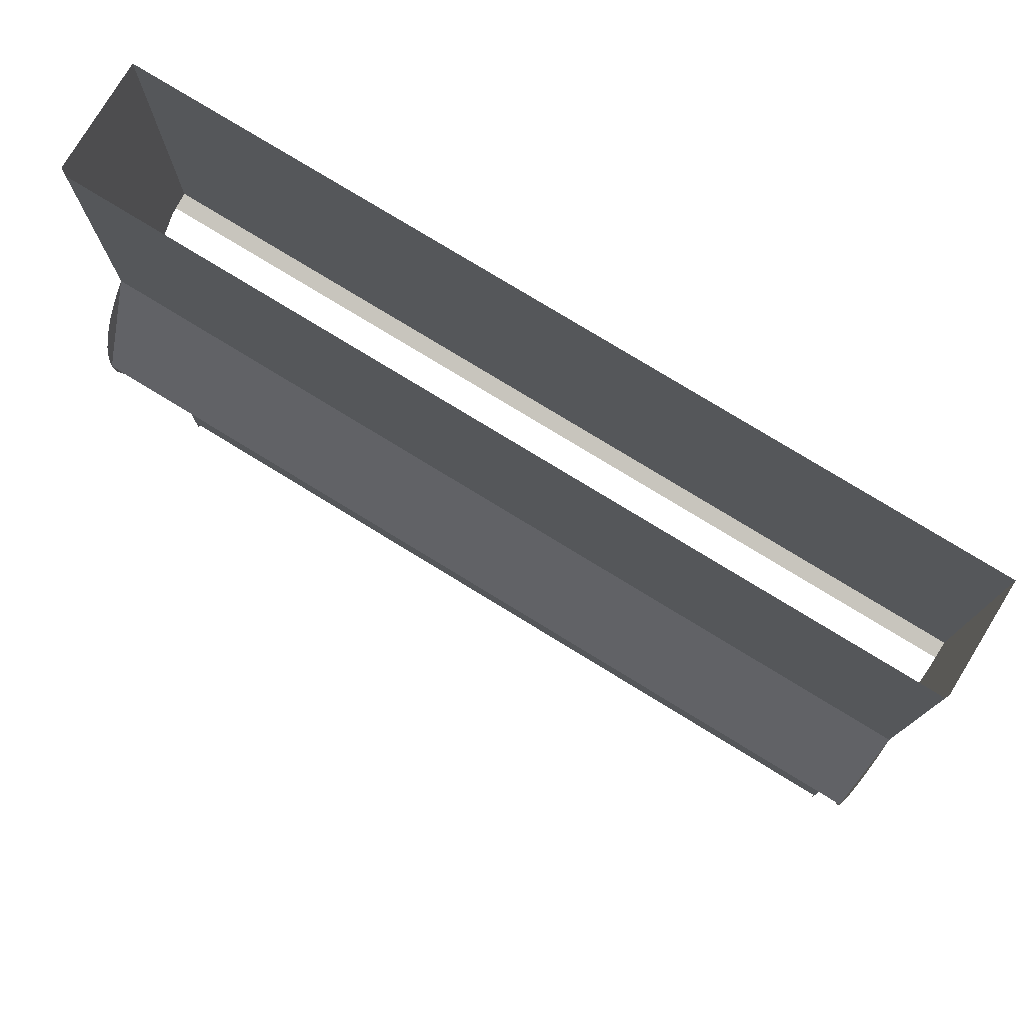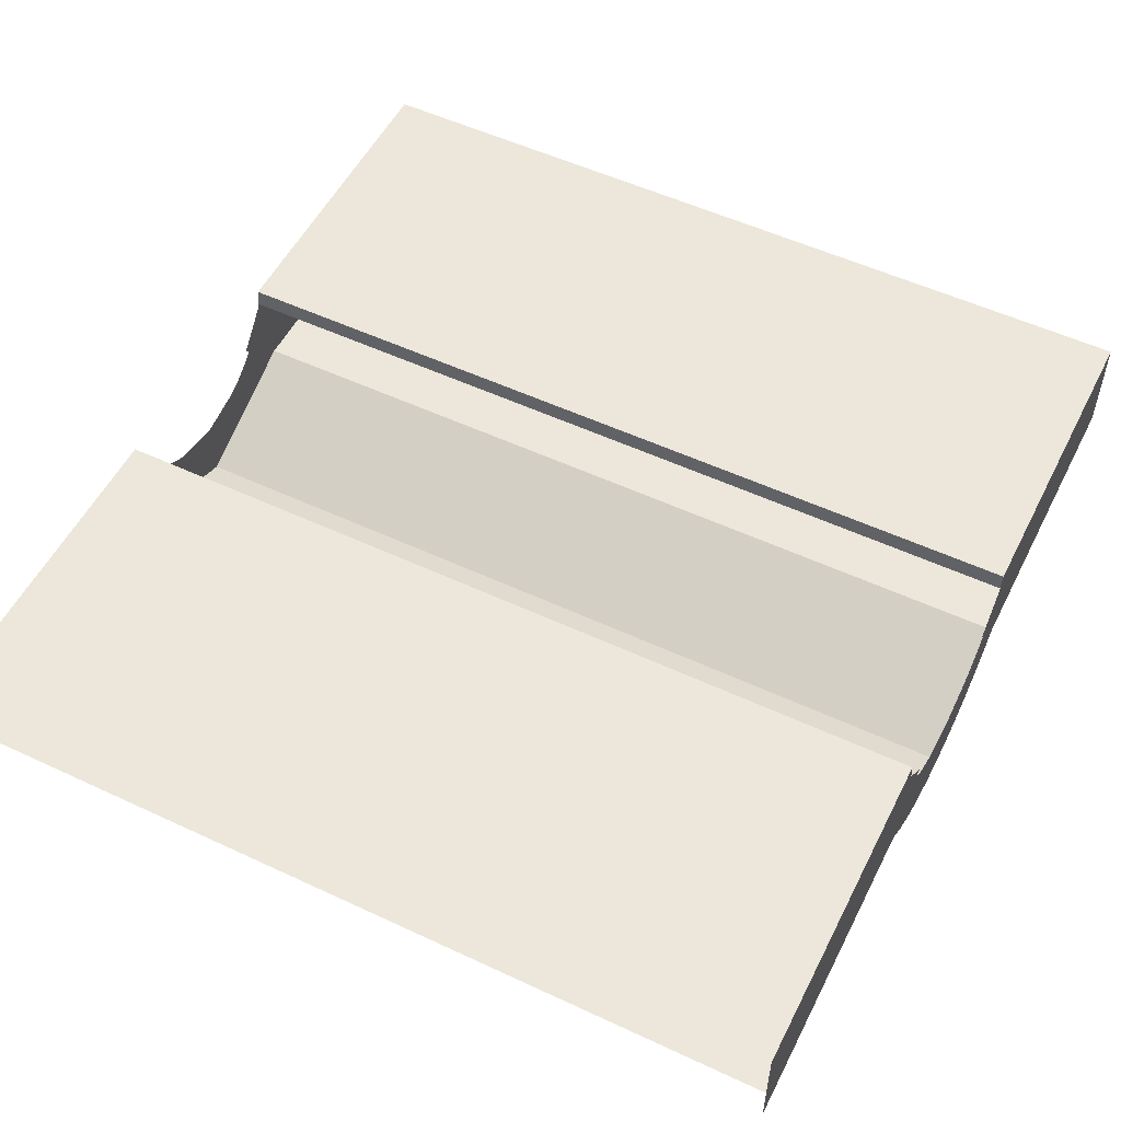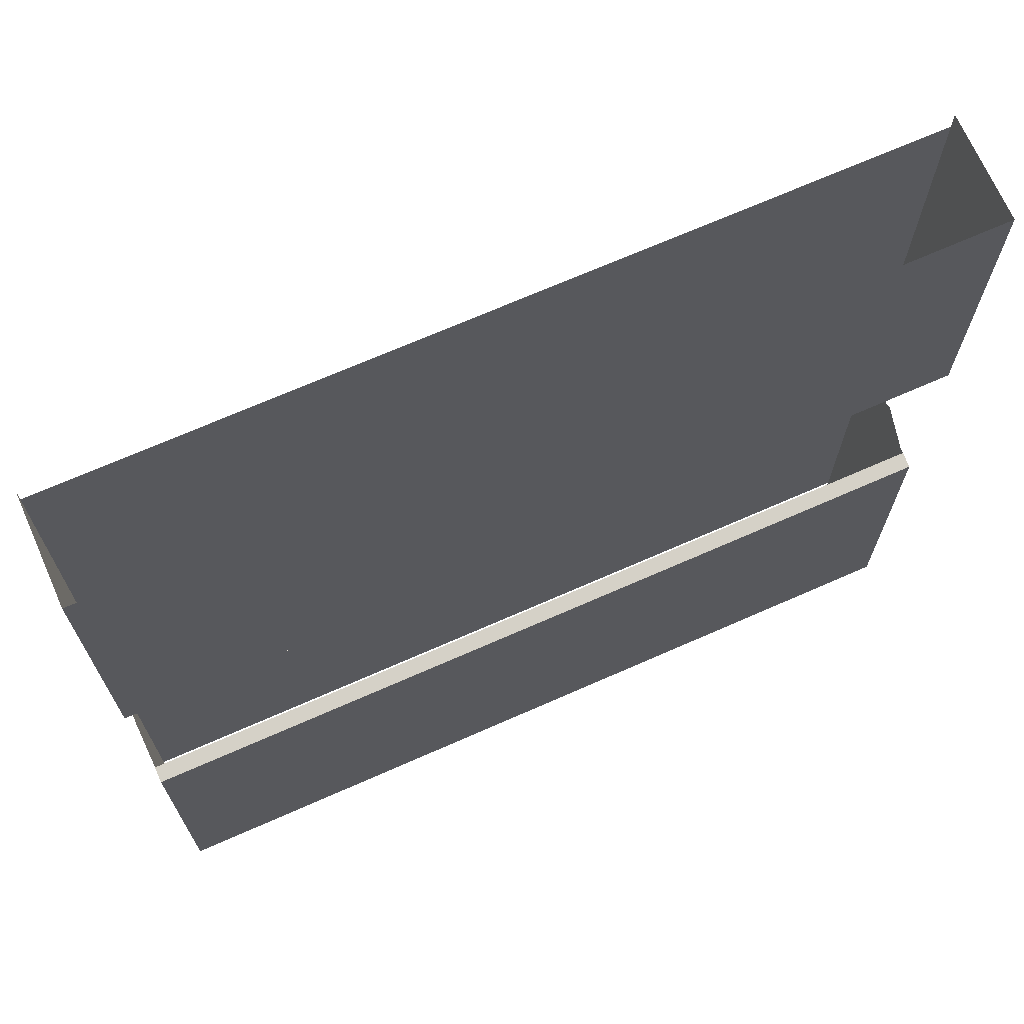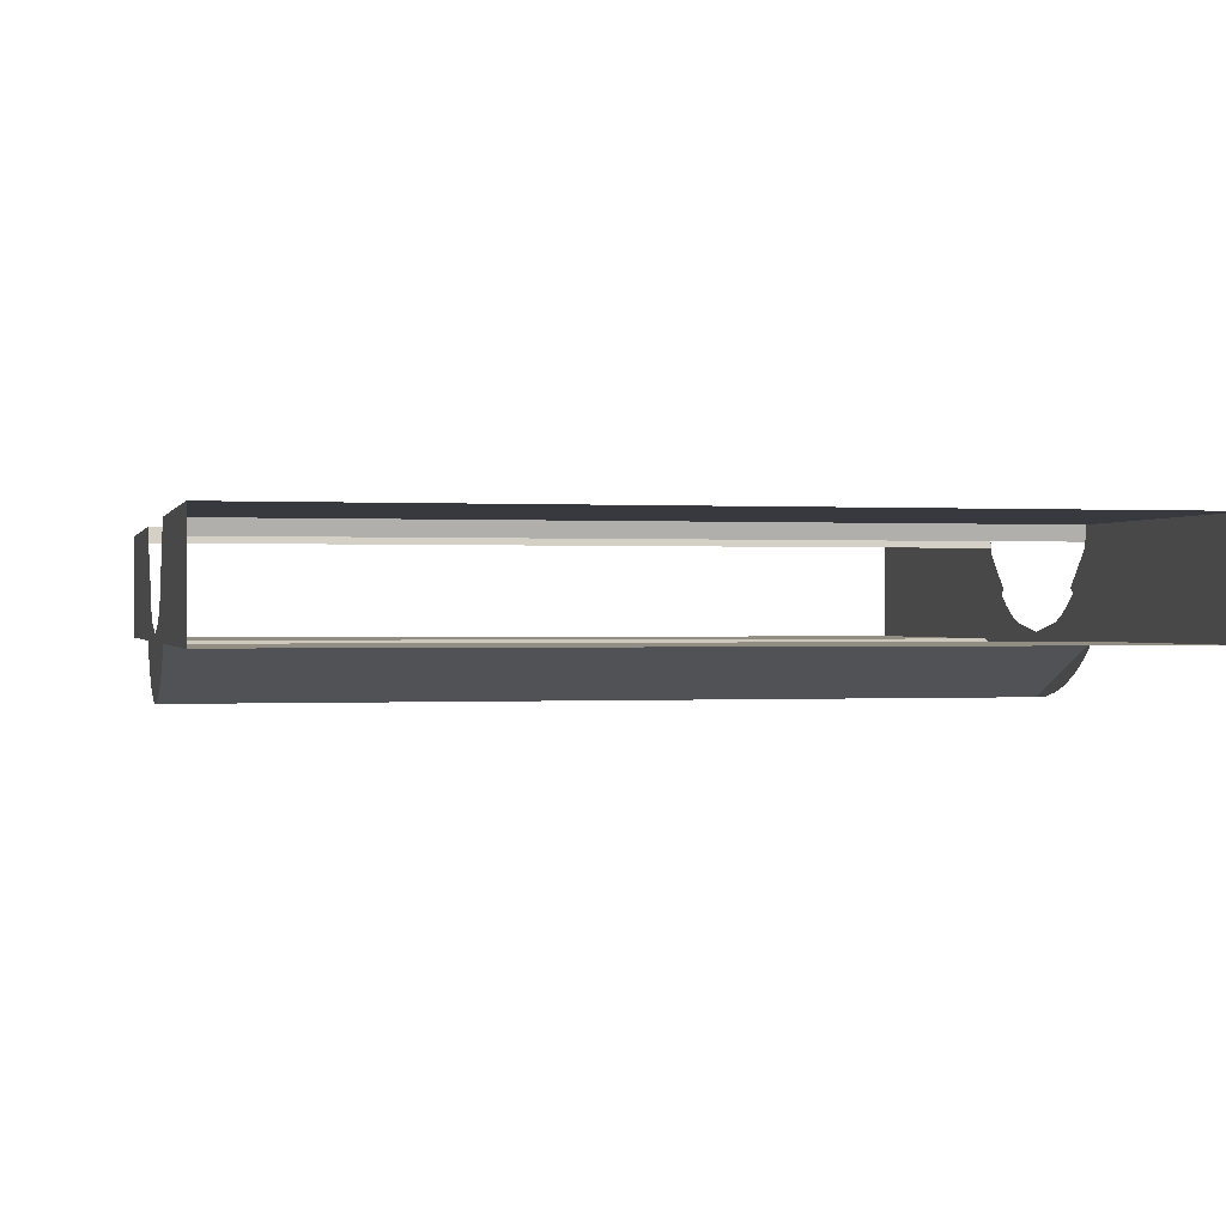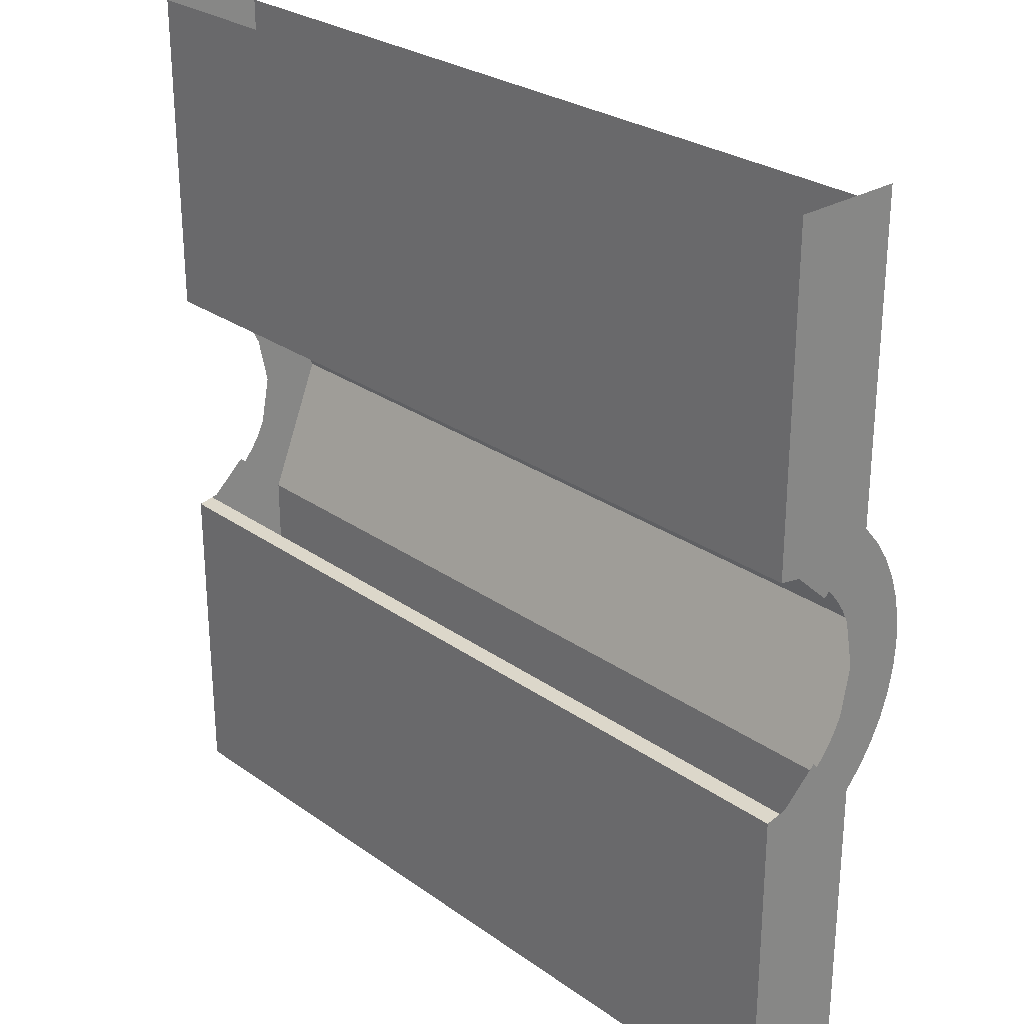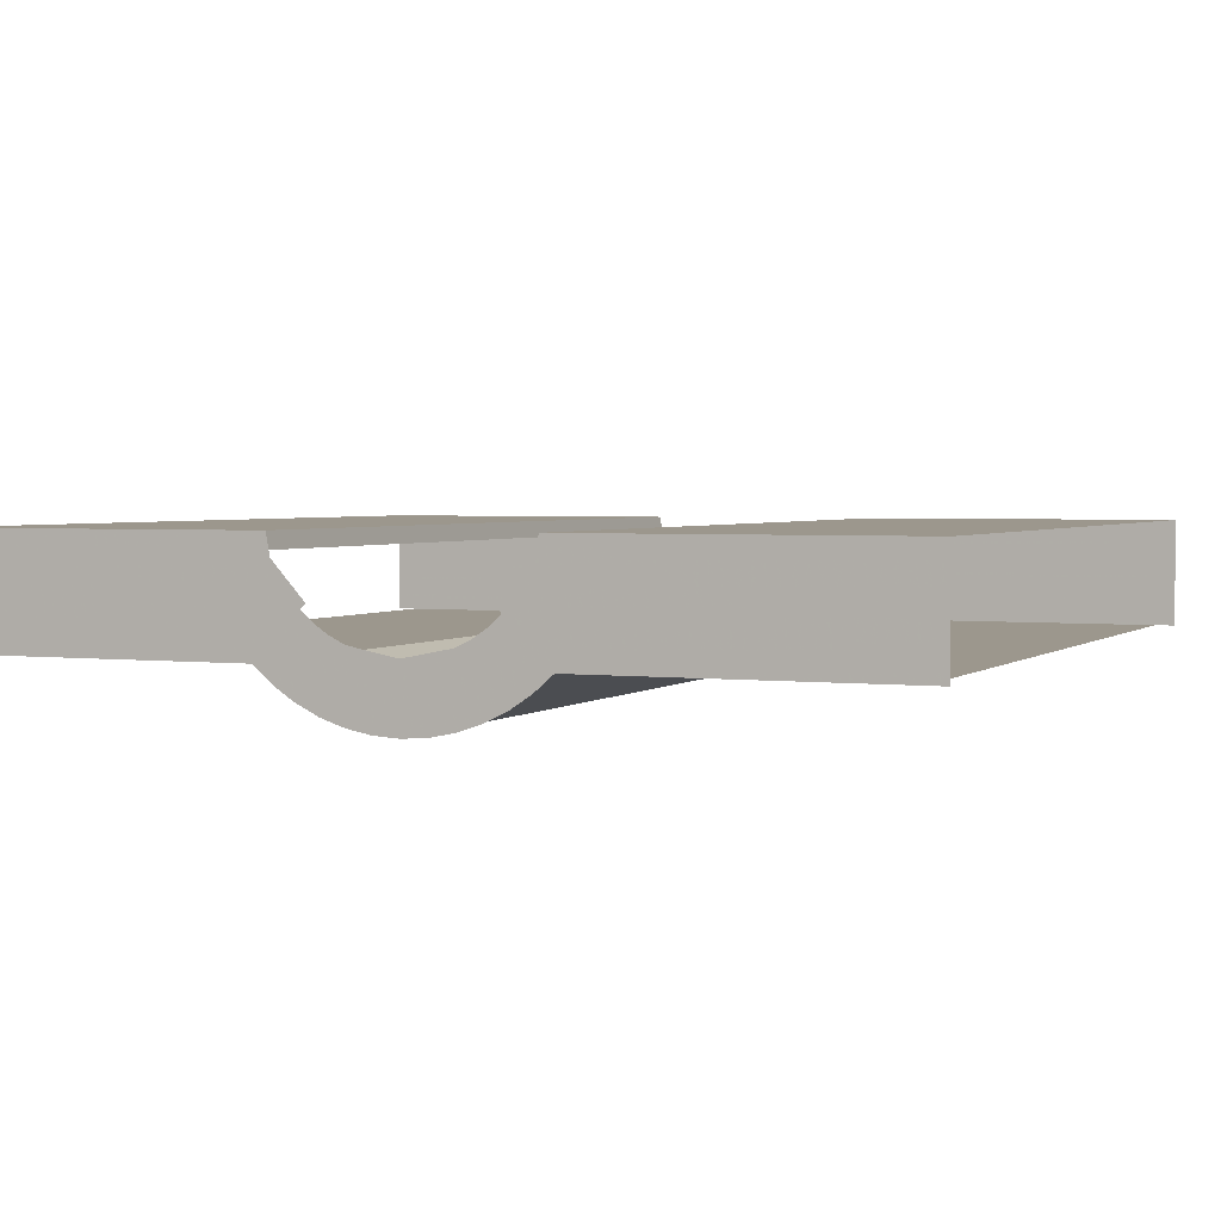
<metadata>
{"format":"obj","ext":"obj","renderer":"f3d","projection":"perspective","resolution":1024,"background":"white","views":[{"elev":78.1,"azim":-148.6,"up":"+Y"},{"elev":53.6,"azim":-153.5,"up":"+Z"},{"elev":69.8,"azim":-23.8,"up":"+Y"},{"elev":-0.0,"azim":167.0,"up":"+Z"},{"elev":27.2,"azim":47.4,"up":"+Y"},{"elev":2.9,"azim":113.2,"up":"+Z"}]}
</metadata>
<code>
v -2.5 -0.2875 -0.0625
v -0.5 -0.2875 -0.0625
v -0.5 -0.2801 -0.1
v -2.5 -0.2801 -0.1
v -2.5 0.2801 -0.1
v -0.5 0.2801 -0.1
v -0.5 0.2875 -0.0625
v -2.5 0.2875 -0.0625
v -2.5 -0.287 -0.0625
v -2.5 -0.2772 -0.1148
v -2.5 -0.3182 -0.3182
v -2.5 -0.3182 -0.0625
v -2.5 0.3182 -0.0625
v -2.5 0.3182 -0.3182
v -2.5 0.2772 -0.1148
v -2.5 0.287 -0.0625
v -0.5 -0.3182 -0.0625
v -0.5 -0.3182 -0.3182
v -0.5 -0.2772 -0.1148
v -0.5 -0.287 -0.0625
v -0.5 0.287 -0.0625
v -0.5 0.2772 -0.1148
v -0.5 0.3182 -0.3182
v -0.5 0.3182 -0.0625
v -0.5 -0.2 -0.2
v -0.5 -0.2772 -0.1148
v -0.5 -0.3182 -0.3182
v -0.5 0.3182 -0.3182
v -0.5 0.2772 -0.1148
v -0.5 0.2 -0.2
v -2.5 -0.3182 -0.3182
v -2.5 -0.2772 -0.1148
v -2.5 -0.2 -0.2
v -2.5 0.2 -0.2
v -2.5 0.2772 -0.1148
v -2.5 0.3182 -0.3182
v -2.5 -0.3182 -0.3182
v -0.5 -0.3182 -0.3182
v -0.5 -1.012 -0.3182
v -2.5 -1.012 -0.3182
v -2.5 -0.287 -0.0625
v -2.5 -1.058 -0.0625
v -0.5 -1.058 -0.0625
v -0.5 -0.287 -0.0625
v -2.5 1.012 -0.3182
v -0.5 1.012 -0.3182
v -0.5 0.3182 -0.3182
v -2.5 0.3182 -0.3182
v -0.5 0.287 -0.0625
v -0.5 1.058 -0.0625
v -2.5 1.058 -0.0625
v -2.5 0.287 -0.0625
v -0.5 -0.3182 -0.3182
v -0.5 -0.3182 -0.0625
v -0.5 -1.058 -0.0625
v -0.5 -1.058 -0.3182
v -0.5 1.058 -0.3182
v -0.5 1.058 -0.0625
v -0.5 0.3182 -0.0625
v -0.5 0.3182 -0.3182
v -2.5 -1.058 -0.3182
v -2.5 -1.058 -0.0625
v -2.5 -0.3182 -0.0625
v -2.5 -0.3182 -0.3182
v -2.5 0.3182 -0.3182
v -2.5 0.3182 -0.0625
v -2.5 1.058 -0.0625
v -2.5 1.058 -0.3182
v -0.5 0 -0.45
v -0.5 -0.3182 -0.3182
v -2.5 -0.3182 -0.3182
v -2.5 0 -0.45
v -0.5 0.3182 -0.3182
v -0.5 0 -0.45
v -2.5 0 -0.45
v -2.5 0.3182 -0.3182
v -0.5 -0.3182 -0.3182
v -0.5 -0.2739 -0.357
v -0.5 -0.1826 -0.238
v -0.5 -0.2121 -0.2121
v -0.5 -0.2739 -0.357
v -0.5 -0.225 -0.3897
v -0.5 -0.15 -0.2598
v -0.5 -0.1826 -0.238
v -0.5 -0.225 -0.3897
v -0.5 -0.1722 -0.4158
v -0.5 -0.1148 -0.2772
v -0.5 -0.15 -0.2598
v -0.5 -0.1722 -0.4158
v -0.5 -0.1165 -0.4347
v -0.5 -0.07764 -0.2898
v -0.5 -0.1148 -0.2772
v -0.5 -0.1165 -0.4347
v -0.5 -0.05874 -0.4462
v -0.5 -0.03916 -0.2975
v -0.5 -0.07764 -0.2898
v -0.5 -0.05874 -0.4462
v -0.5 0 -0.45
v -0.5 0 -0.3
v -0.5 -0.03916 -0.2975
v -0.5 0 -0.45
v -0.5 0.05874 -0.4462
v -0.5 0.03916 -0.2975
v -0.5 0 -0.3
v -0.5 0.05874 -0.4462
v -0.5 0.1165 -0.4347
v -0.5 0.07764 -0.2898
v -0.5 0.03916 -0.2975
v -0.5 0.1165 -0.4347
v -0.5 0.1722 -0.4158
v -0.5 0.1148 -0.2772
v -0.5 0.07764 -0.2898
v -0.5 0.1722 -0.4158
v -0.5 0.225 -0.3897
v -0.5 0.15 -0.2598
v -0.5 0.1148 -0.2772
v -0.5 0.225 -0.3897
v -0.5 0.2739 -0.357
v -0.5 0.1826 -0.238
v -0.5 0.15 -0.2598
v -0.5 0.2739 -0.357
v -0.5 0.3182 -0.3182
v -0.5 0.2121 -0.2121
v -0.5 0.1826 -0.238
v -2.5 0.3182 -0.3182
v -2.5 0.2739 -0.357
v -2.5 0.1826 -0.238
v -2.5 0.2121 -0.2121
v -2.5 0.2739 -0.357
v -2.5 0.225 -0.3897
v -2.5 0.15 -0.2598
v -2.5 0.1826 -0.238
v -2.5 0.225 -0.3897
v -2.5 0.1722 -0.4158
v -2.5 0.1148 -0.2772
v -2.5 0.15 -0.2598
v -2.5 0.1722 -0.4158
v -2.5 0.1165 -0.4347
v -2.5 0.07764 -0.2898
v -2.5 0.1148 -0.2772
v -2.5 0.1165 -0.4347
v -2.5 0.05874 -0.4462
v -2.5 0.03916 -0.2975
v -2.5 0.07764 -0.2898
v -2.5 0.05874 -0.4462
v -2.5 0 -0.45
v -2.5 0 -0.3
v -2.5 0.03916 -0.2975
v -2.5 0 -0.45
v -2.5 -0.05874 -0.4462
v -2.5 -0.03916 -0.2975
v -2.5 0 -0.3
v -2.5 -0.05874 -0.4462
v -2.5 -0.1165 -0.4347
v -2.5 -0.07764 -0.2898
v -2.5 -0.03916 -0.2975
v -2.5 -0.1165 -0.4347
v -2.5 -0.1722 -0.4158
v -2.5 -0.1148 -0.2772
v -2.5 -0.07764 -0.2898
v -2.5 -0.1722 -0.4158
v -2.5 -0.225 -0.3897
v -2.5 -0.15 -0.2598
v -2.5 -0.1148 -0.2772
v -2.5 -0.225 -0.3897
v -2.5 -0.2739 -0.357
v -2.5 -0.1826 -0.238
v -2.5 -0.15 -0.2598
v -2.5 -0.2739 -0.357
v -2.5 -0.3182 -0.3182
v -2.5 -0.2121 -0.2121
v -2.5 -0.1826 -0.238
v -0.5 0 -0.3
v -0.5 -0.1148 -0.2772
v -0.5 -0.1 -0.29
v -0.5 -0.05 -0.3
v -2.5 -0.05 -0.3
v -2.5 -0.1 -0.29
v -2.5 -0.1148 -0.2772
v -2.5 0 -0.3
v -0.5 0.05 -0.3
v -0.5 0.1 -0.29
v -0.5 0.1148 -0.2772
v -0.5 0 -0.3
v -2.5 0 -0.3
v -2.5 0.1148 -0.2772
v -2.5 0.1 -0.29
v -2.5 0.05 -0.3
g mesh7031066
f 1 2 3
f 3 4 1
f 5 6 7
f 7 8 5
f 9 10 11
f 11 12 9
f 13 14 15
f 15 16 13
f 17 18 19
f 19 20 17
f 21 22 23
f 23 24 21
f 25 26 27
f 28 29 30
f 31 32 33
f 34 35 36
f 37 38 39
f 39 40 37
f 41 42 43
f 43 44 41
f 45 46 47
f 47 48 45
f 49 50 51
f 51 52 49
f 53 54 55
f 55 56 53
f 57 58 59
f 59 60 57
f 61 62 63
f 63 64 61
f 65 66 67
f 67 68 65
g mesh7031067
f 69 70 71
f 71 72 69
f 73 74 75
f 75 76 73
g mesh7031071
f 77 78 79
f 79 80 77
f 81 82 83
f 83 84 81
f 85 86 87
f 87 88 85
f 89 90 91
f 91 92 89
f 93 94 95
f 95 96 93
f 97 98 99
f 99 100 97
f 101 102 103
f 103 104 101
f 105 106 107
f 107 108 105
f 109 110 111
f 111 112 109
f 113 114 115
f 115 116 113
f 117 118 119
f 119 120 117
f 121 122 123
f 123 124 121
g mesh7031073
f 125 126 127
f 127 128 125
f 129 130 131
f 131 132 129
f 133 134 135
f 135 136 133
f 137 138 139
f 139 140 137
f 141 142 143
f 143 144 141
f 145 146 147
f 147 148 145
f 149 150 151
f 151 152 149
f 153 154 155
f 155 156 153
f 157 158 159
f 159 160 157
f 161 162 163
f 163 164 161
f 165 166 167
f 167 168 165
f 169 170 171
f 171 172 169
f 173 174 175
f 175 176 173
f 177 178 179
f 179 180 177
f 181 182 183
f 183 184 181
f 185 186 187
f 187 188 185

</code>
